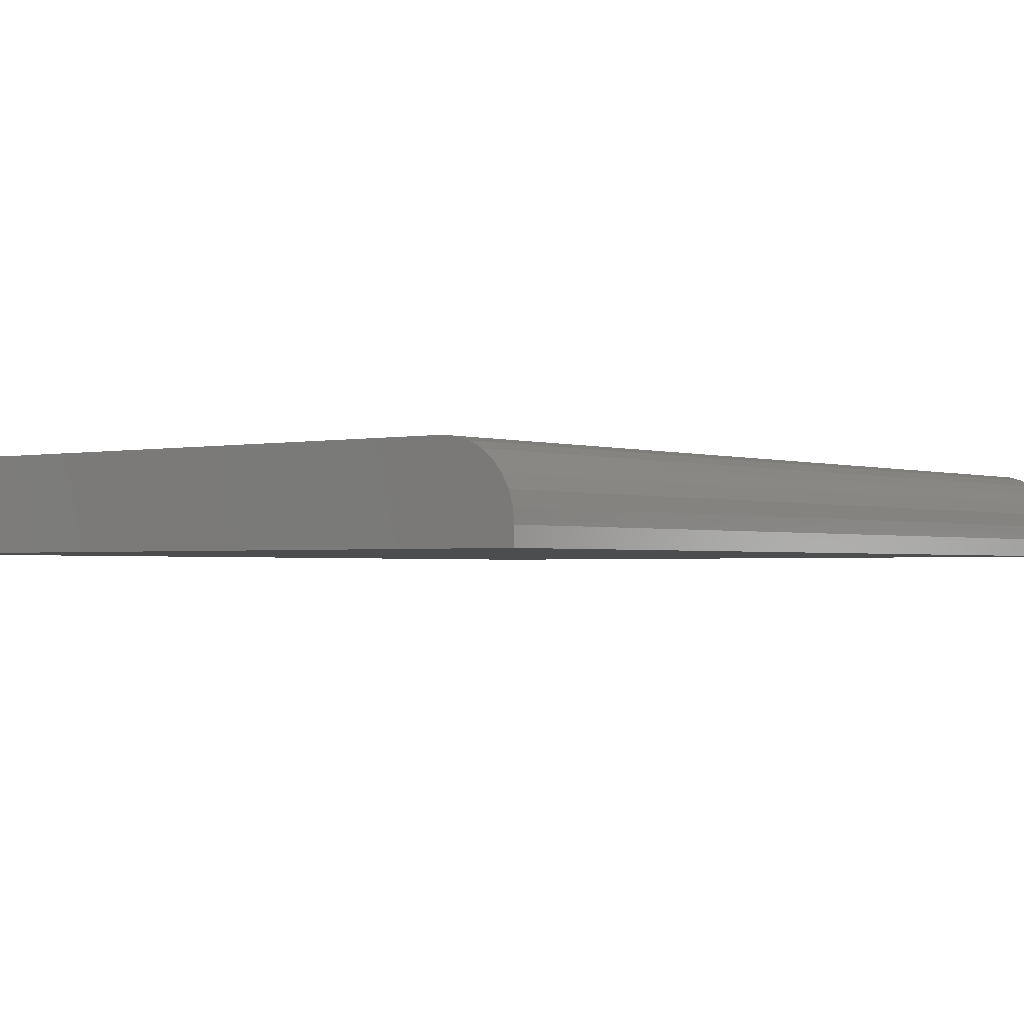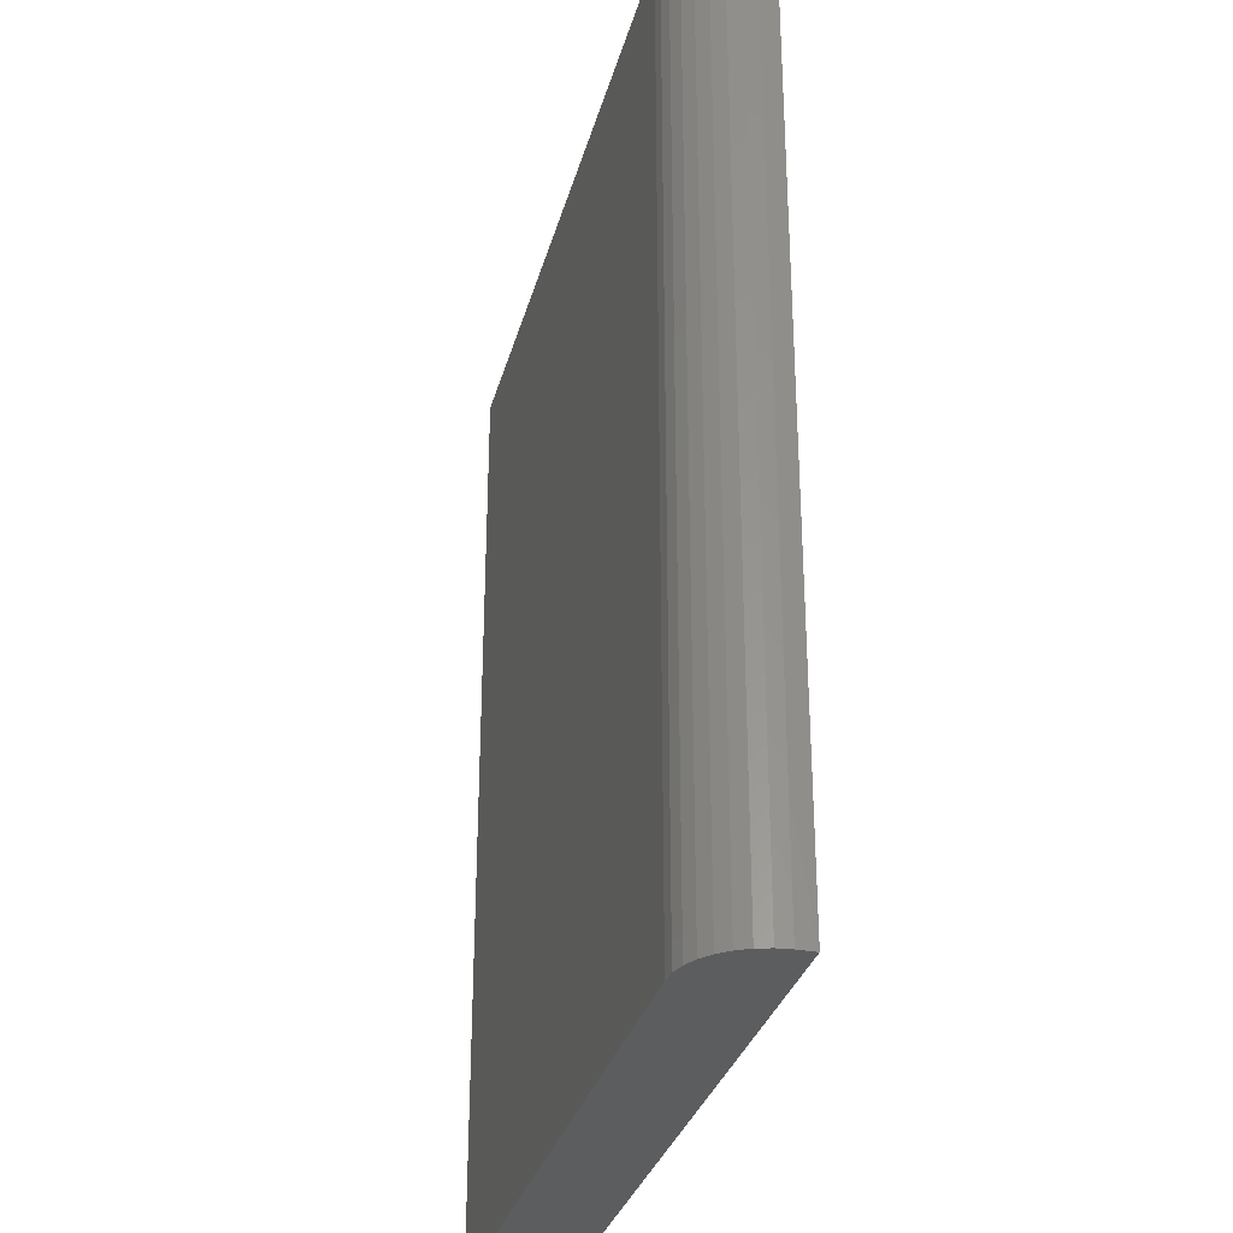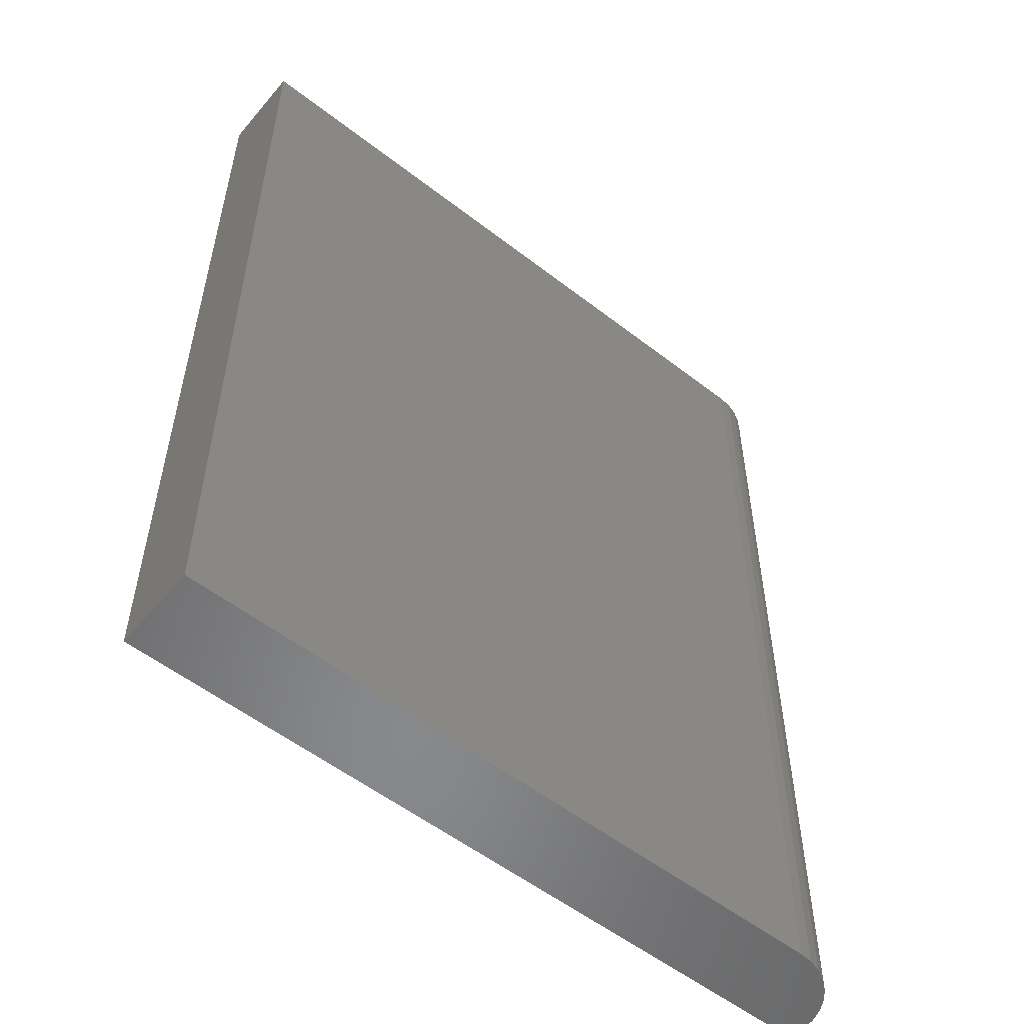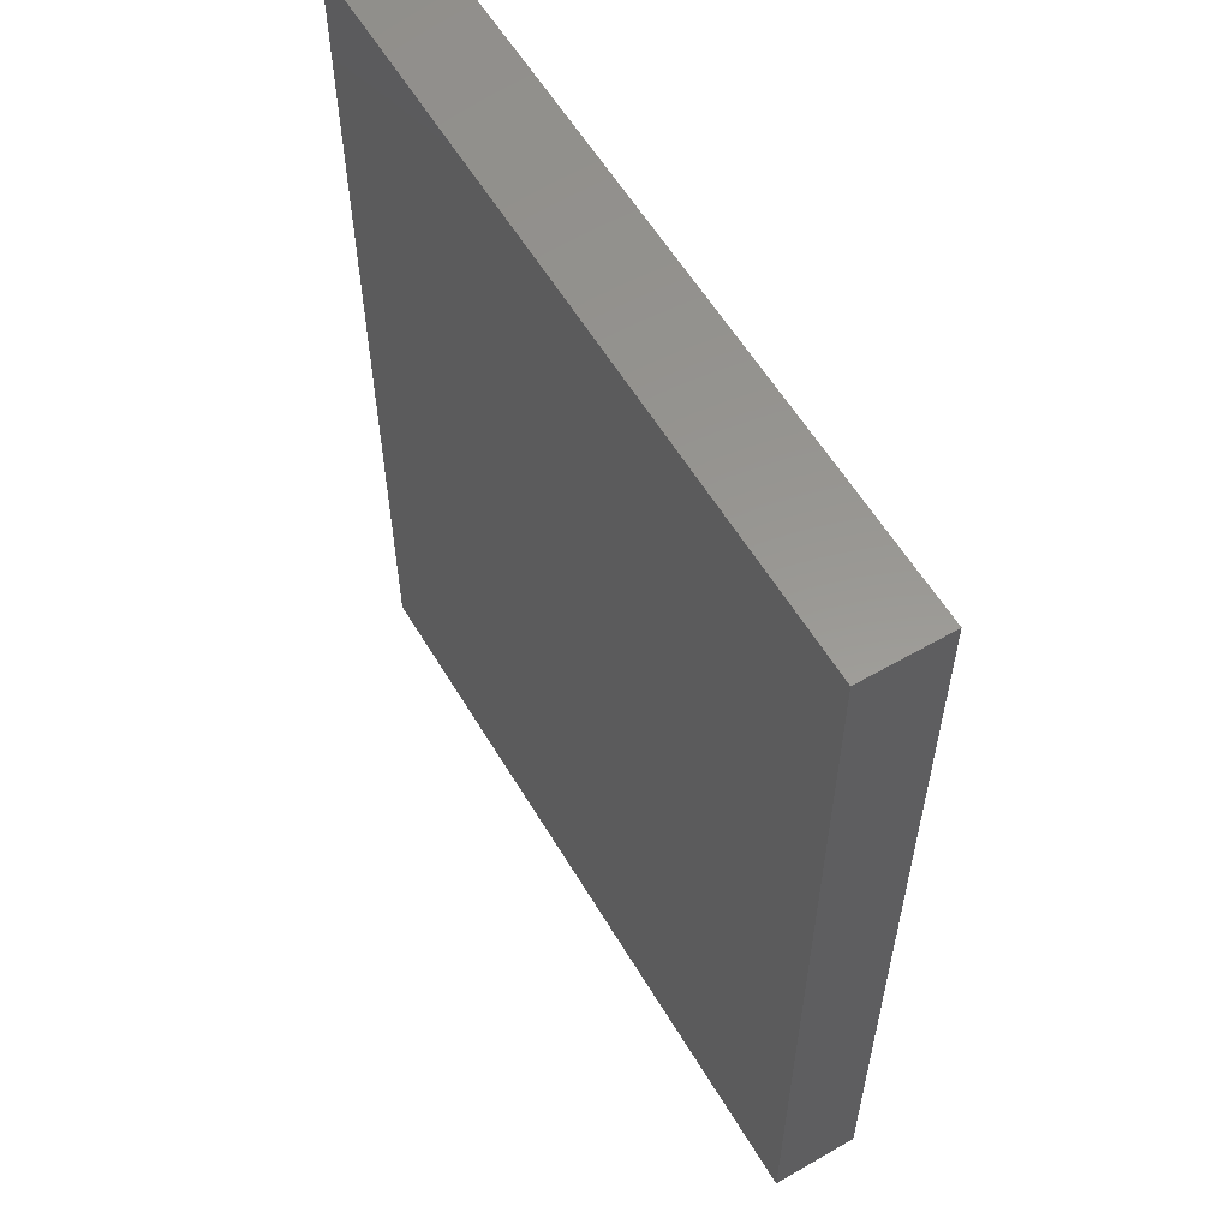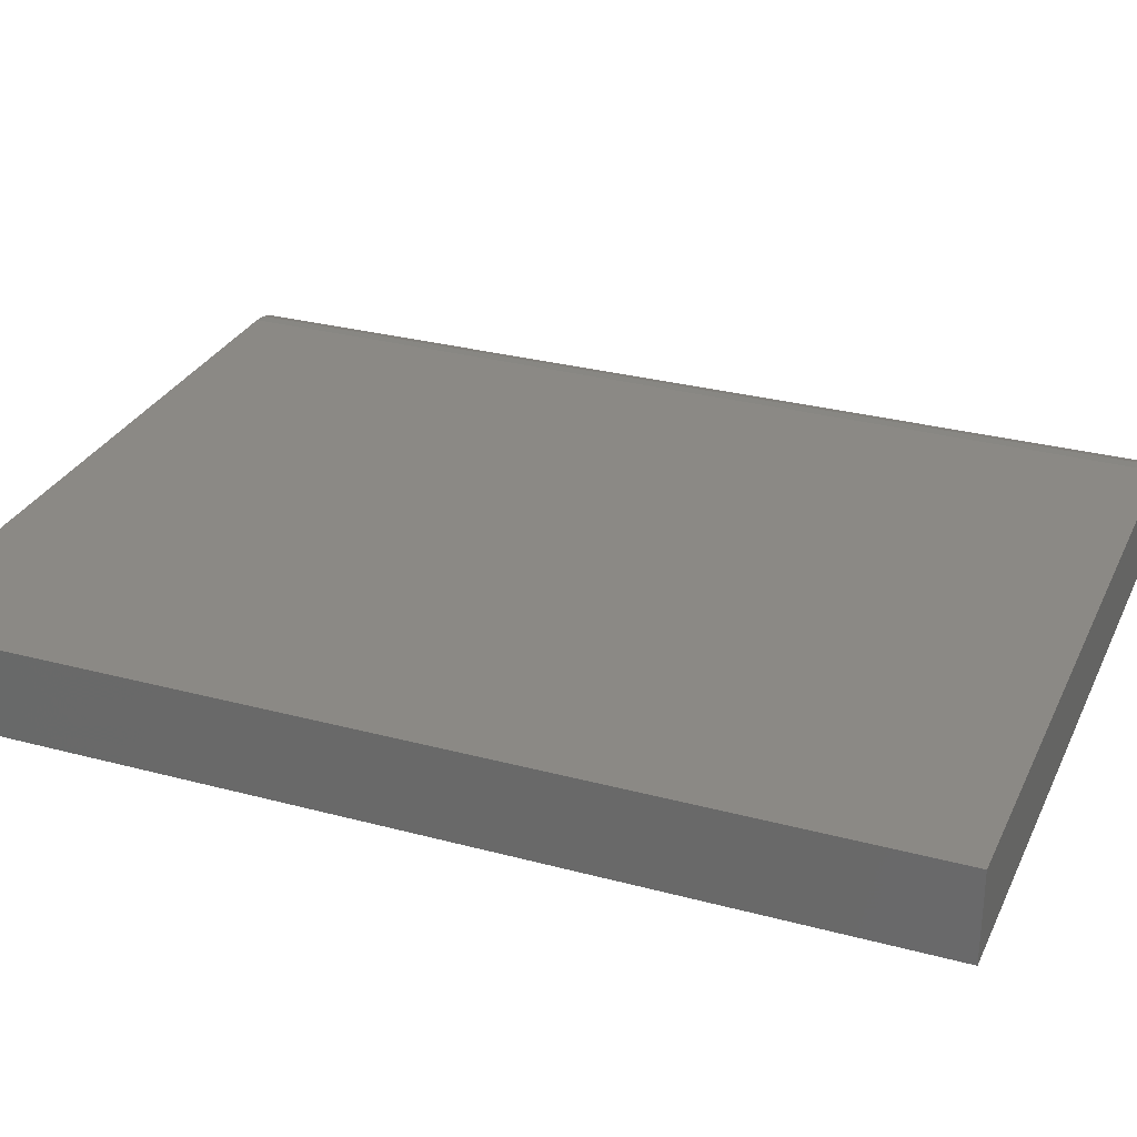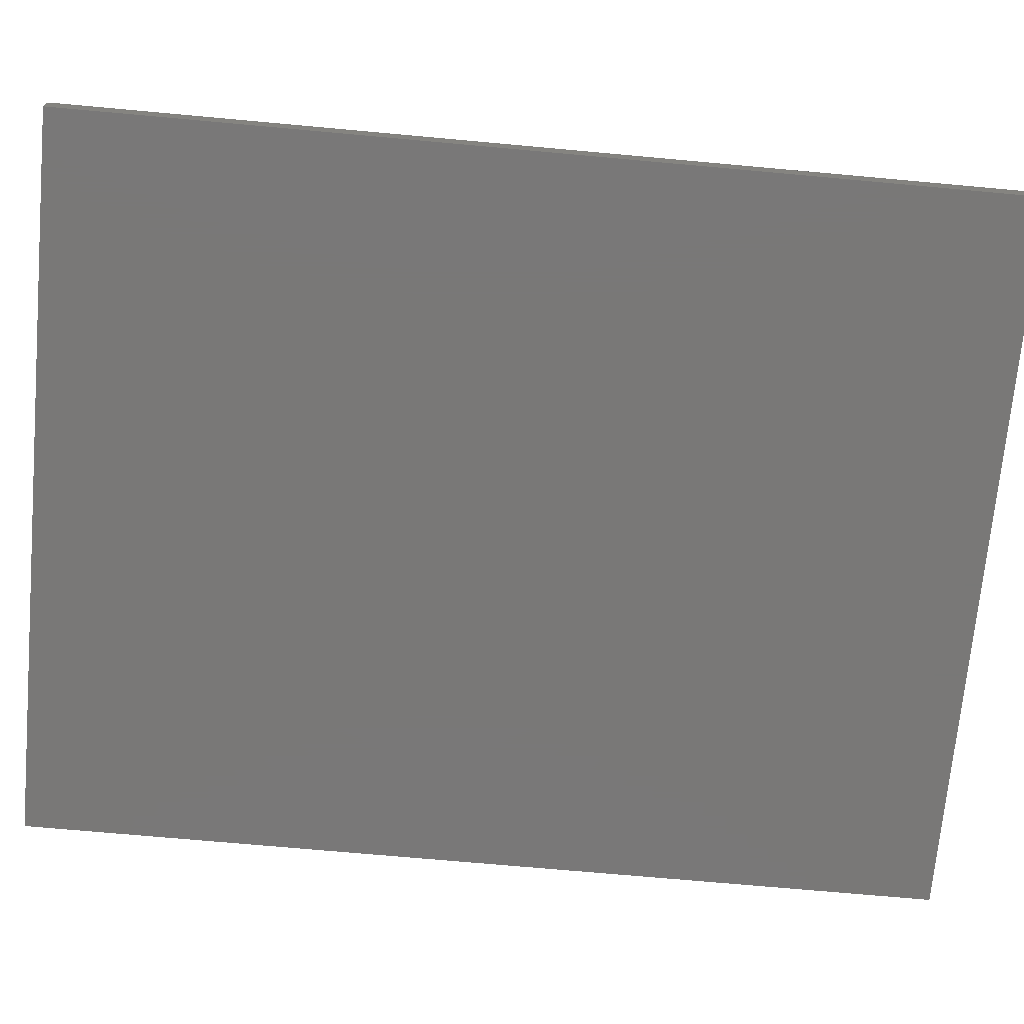
<metadata>
{"format":"stl","ext":"stl","renderer":"f3d","projection":"perspective","resolution":1024,"background":"white","views":[{"elev":-1.6,"azim":-141.9,"up":"+Y"},{"elev":-31.3,"azim":-104.3,"up":"+Z"},{"elev":-55.0,"azim":140.7,"up":"+Z"},{"elev":58.6,"azim":59.3,"up":"+Z"},{"elev":29.4,"azim":111.6,"up":"+Y"},{"elev":-71.2,"azim":-95.2,"up":"+Y"}]}
</metadata>
<code>
# stl→obj: 24 verts, 44 faces
v -0.31 3.077e-17 -0.2397
v -0.31 7.777e-17 0.6069
v 0.2952 9.797e-17 -0.2397
v 0.2952 1.45e-16 0.6069
v -0.3725 -0.07812 0.6069
v -0.3725 -0.0625 0.6069
v -0.3725 -0.07812 -0.2397
v -0.3725 -0.0625 -0.2397
v -0.3678 -0.03858 0.6069
v -0.3713 -0.05031 0.6069
v 0.2952 -0.07812 0.6069
v -0.3222 -0.001201 0.6069
v -0.334 -0.004758 0.6069
v -0.3448 -0.01053 0.6069
v -0.3542 -0.01831 0.6069
v -0.362 -0.02778 0.6069
v -0.3713 -0.05031 -0.2397
v 0.2952 -0.07812 -0.2397
v -0.3678 -0.03858 -0.2397
v -0.362 -0.02778 -0.2397
v -0.3542 -0.01831 -0.2397
v -0.3448 -0.01053 -0.2397
v -0.334 -0.004758 -0.2397
v -0.3222 -0.001201 -0.2397
f 1 2 3
f 3 2 4
f 5 6 7
f 7 6 8
f 6 9 10
f 5 11 4
f 5 4 2
f 5 2 12
f 5 12 13
f 5 13 14
f 5 14 15
f 5 15 16
f 5 16 9
f 5 9 6
f 8 17 7
f 1 3 18
f 1 18 7
f 1 7 17
f 1 17 19
f 1 19 20
f 1 20 21
f 1 21 22
f 1 22 23
f 1 23 24
f 2 1 12
f 12 1 24
f 12 24 13
f 13 24 23
f 13 23 14
f 14 23 22
f 14 22 15
f 15 22 21
f 15 21 16
f 16 21 20
f 16 20 9
f 9 20 19
f 9 19 10
f 10 19 17
f 10 17 6
f 6 17 8
f 7 18 5
f 5 18 11
f 18 3 11
f 11 3 4

</code>
